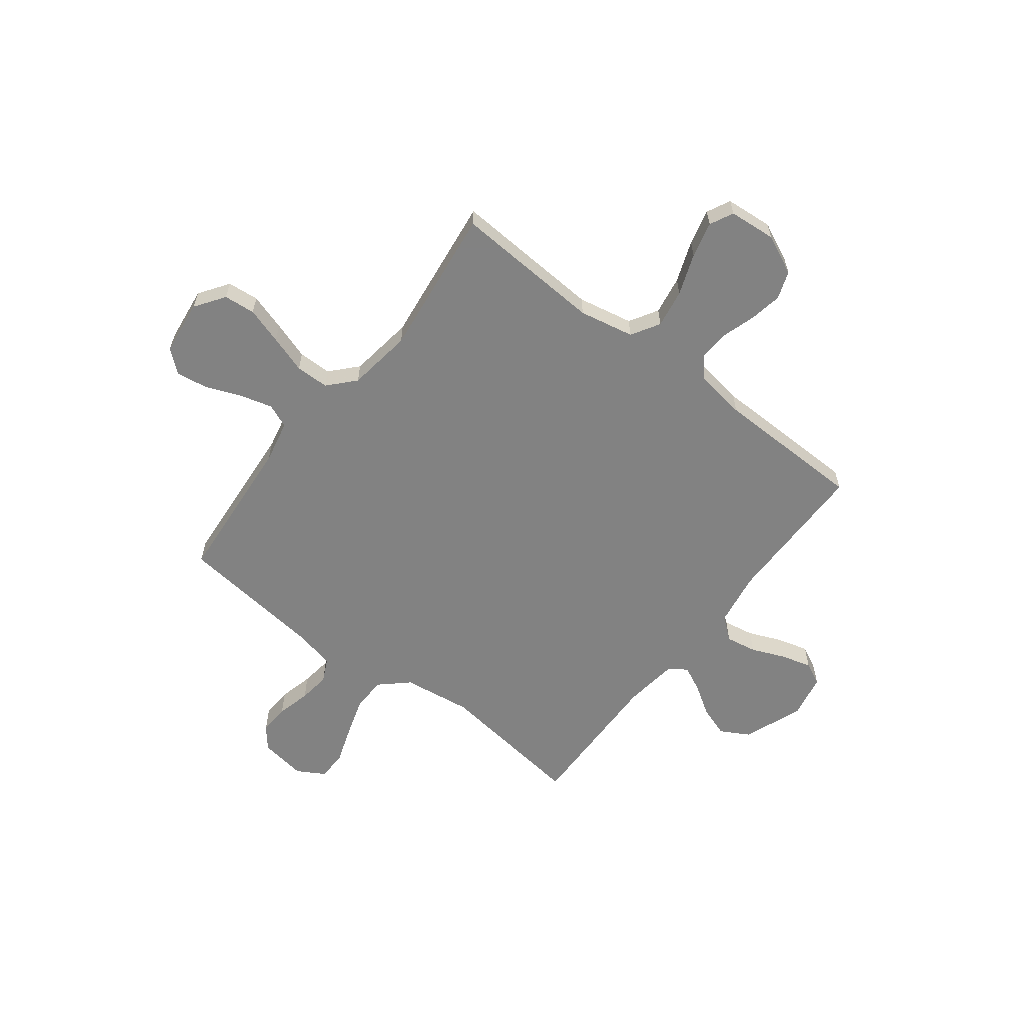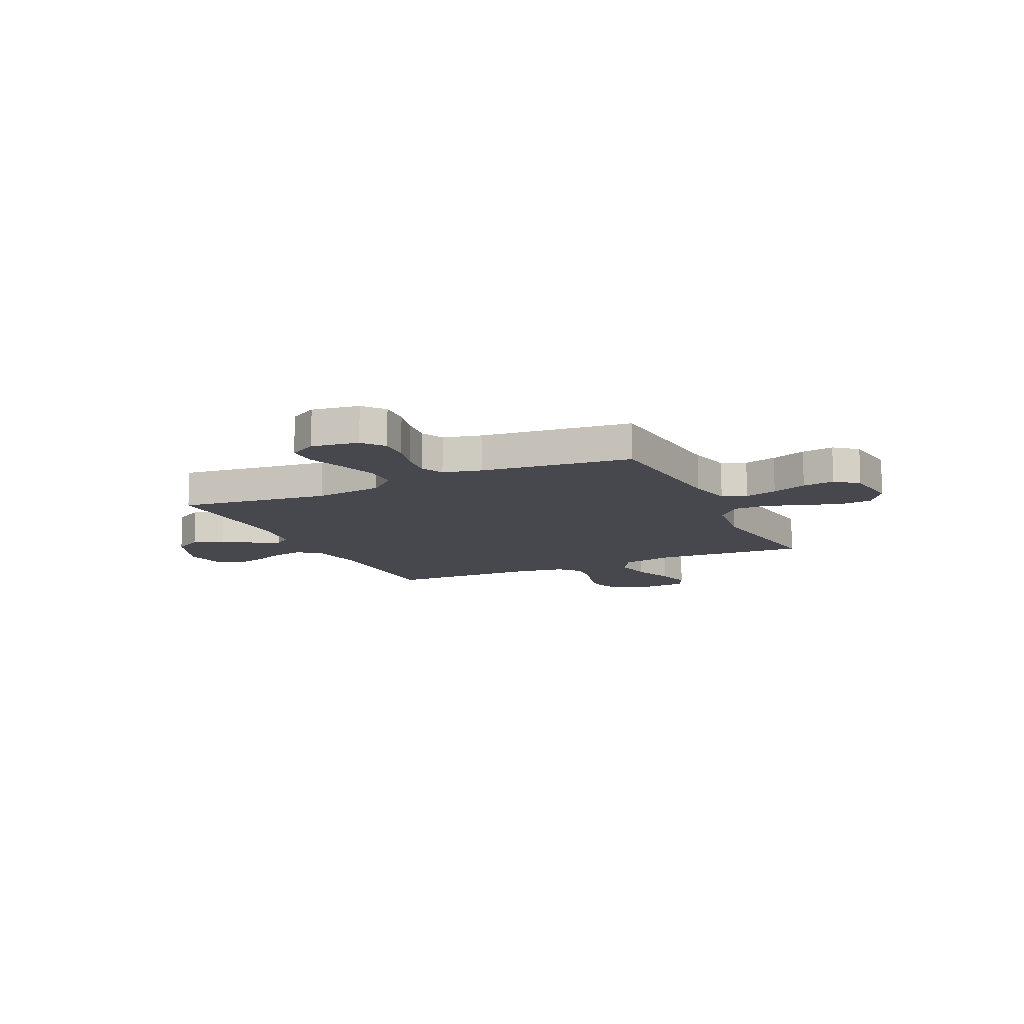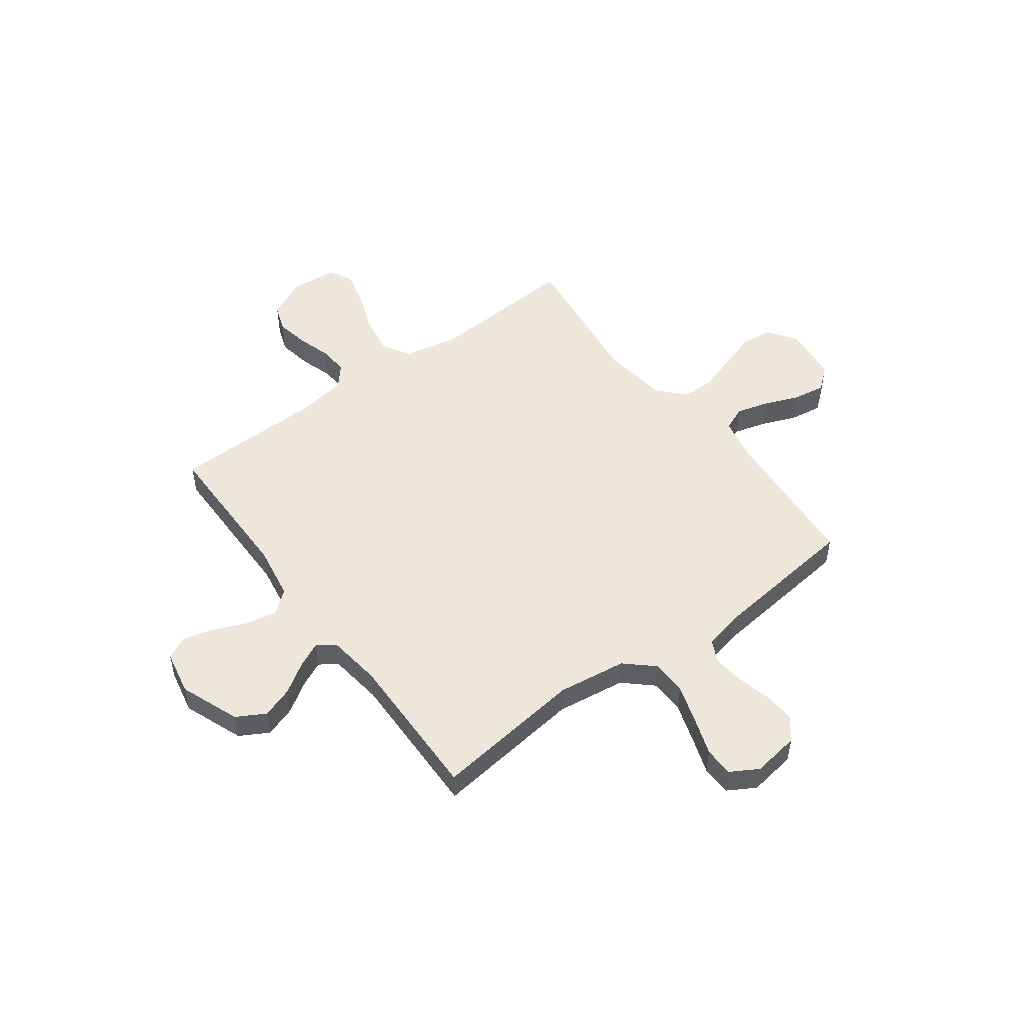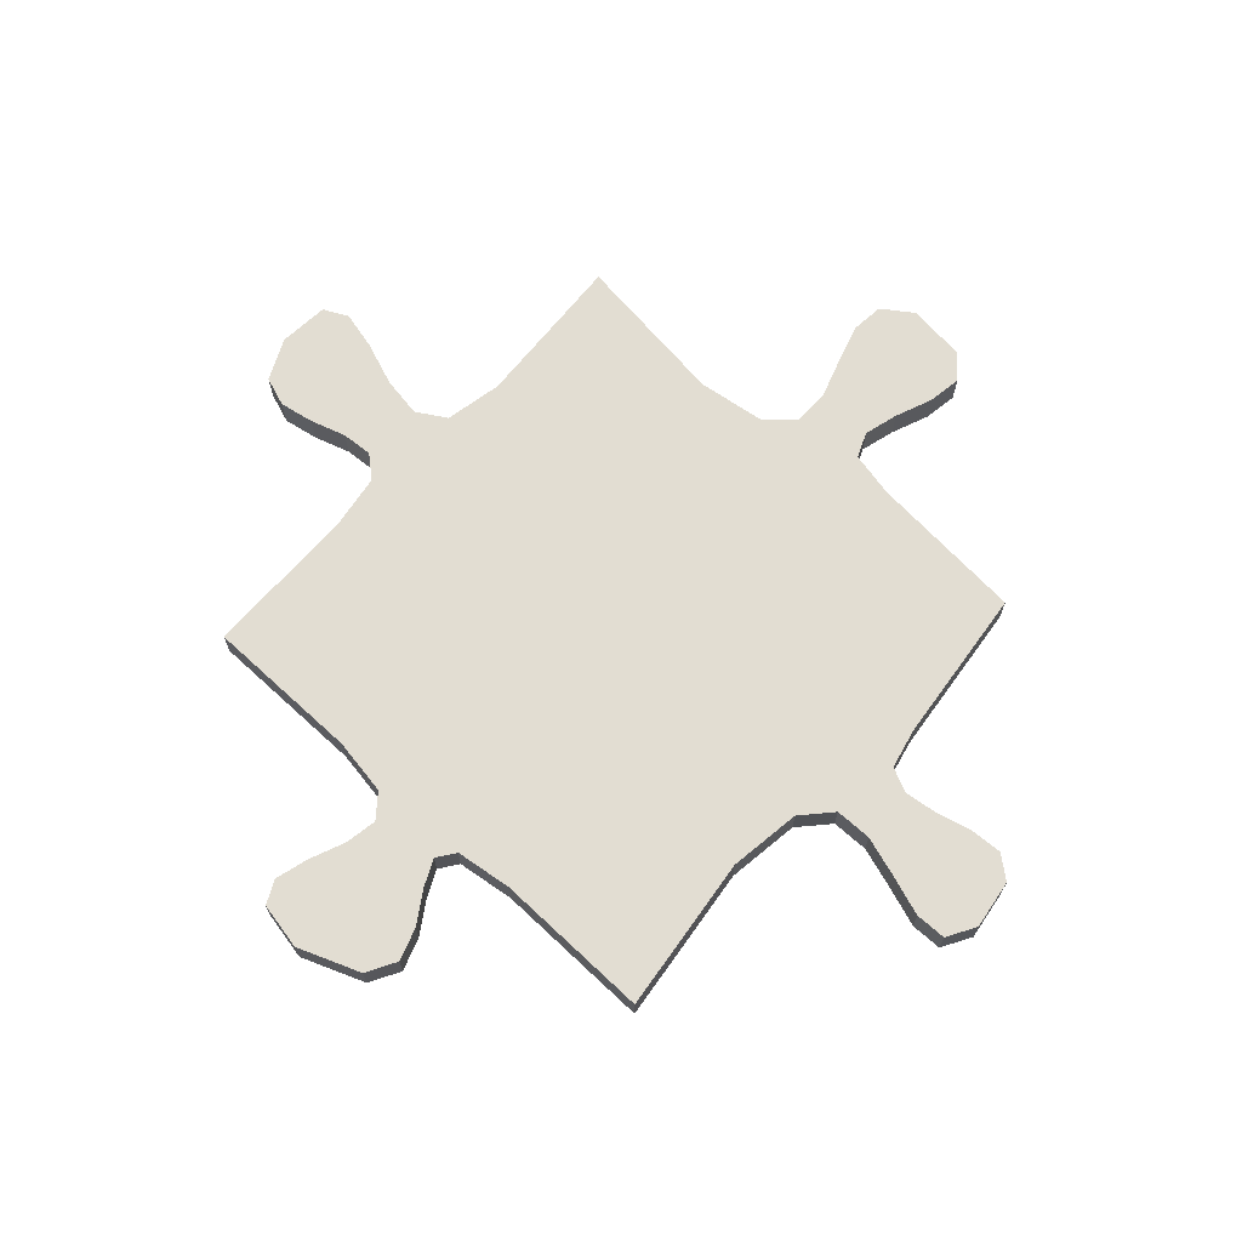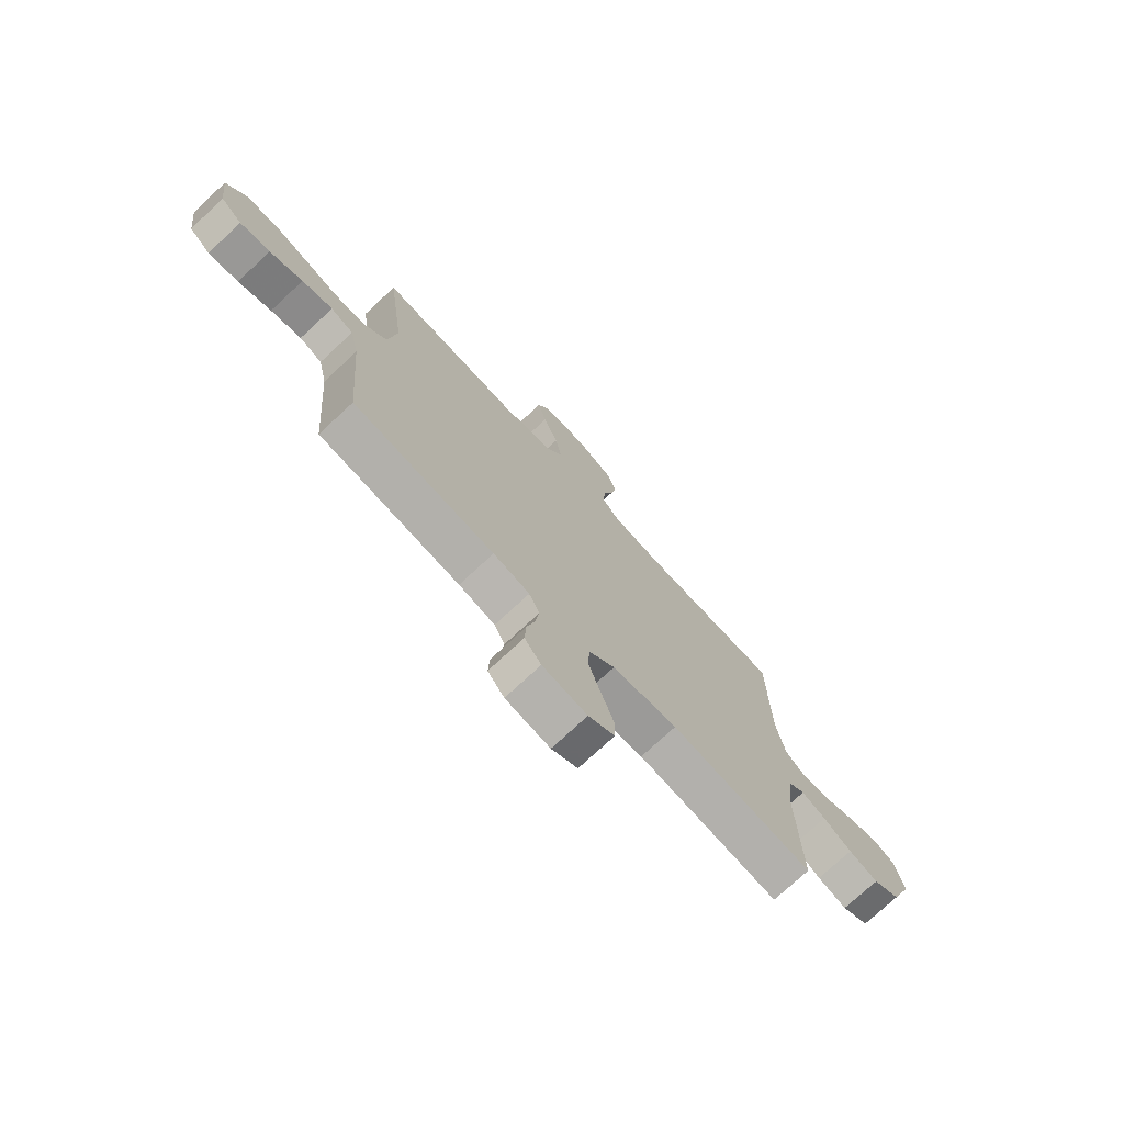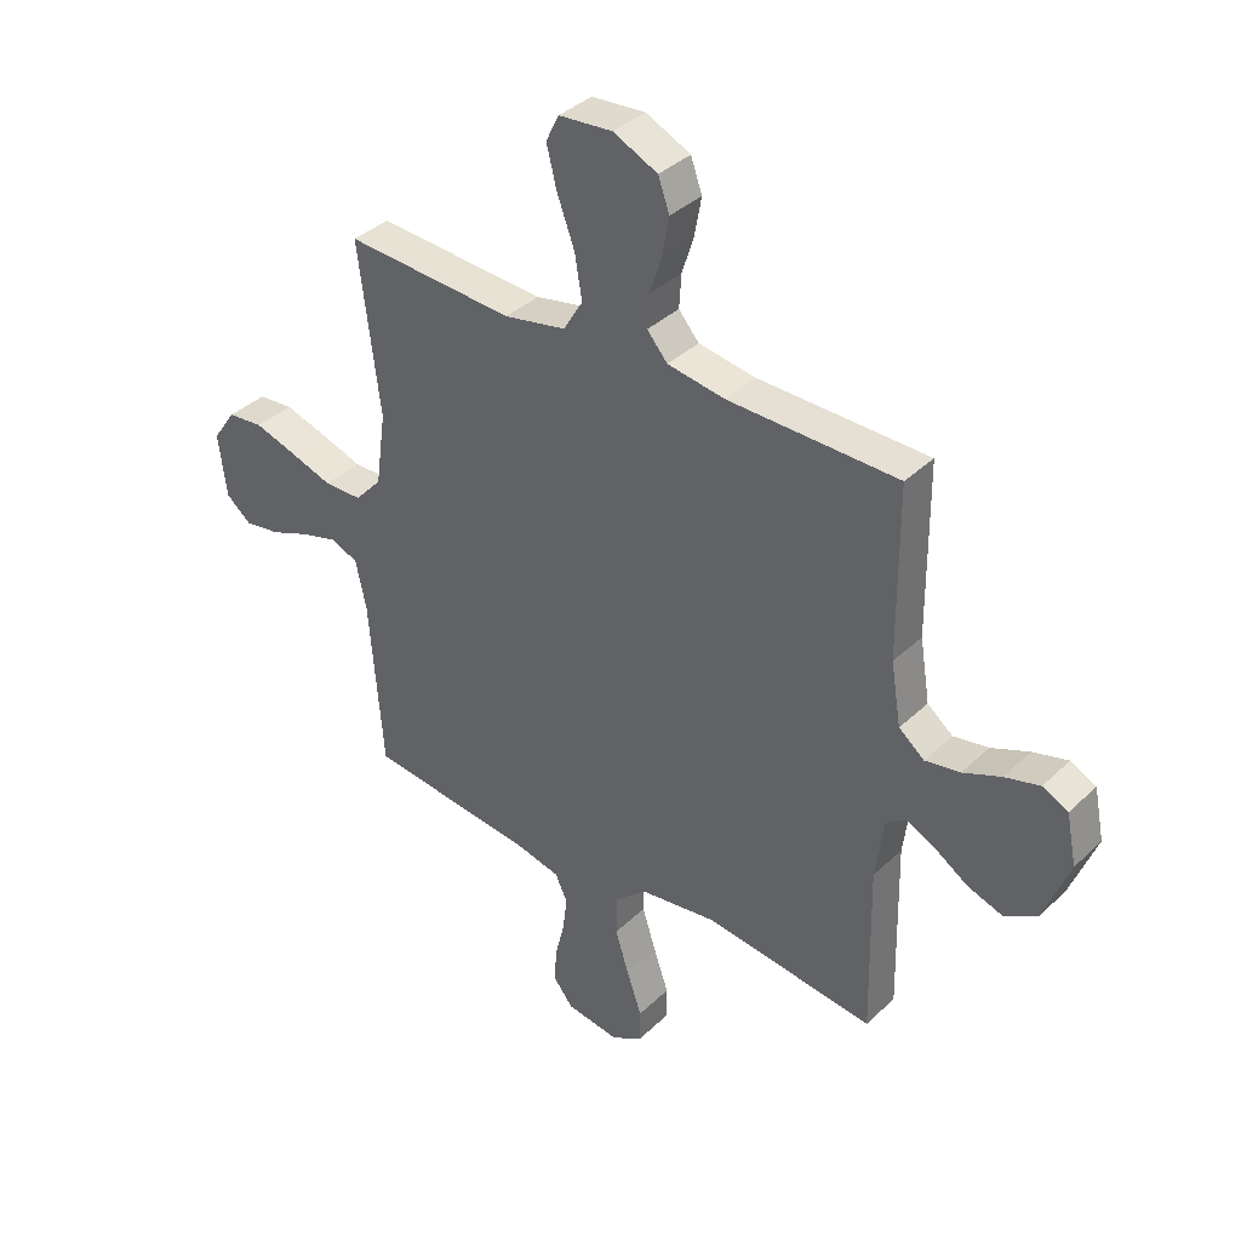
<metadata>
{"format":"obj","ext":"obj","renderer":"f3d","projection":"perspective","resolution":1024,"background":"white","views":[{"elev":-60.7,"azim":-37.6,"up":"+Y"},{"elev":-11.8,"azim":-155.0,"up":"+Y"},{"elev":50.6,"azim":143.4,"up":"+Y"},{"elev":68.2,"azim":132.3,"up":"+Y"},{"elev":-74.7,"azim":-47.0,"up":"+Z"},{"elev":37.1,"azim":39.6,"up":"+Z"}]}
</metadata>
<code>
v -0.5 0.07 0.5
v -0.2 0.07 0.482
v -0.09 0.07 0.504
v -0.056 0.07 0.561
v -0.069 0.07 0.638
v -0.1 0.07 0.721
v -0.118 0.07 0.793
v -0.095 0.07 0.84
v 0 0.07 0.848
v 0.079 0.07 0.811
v 0.099 0.07 0.755
v 0.087 0.07 0.689
v 0.066 0.07 0.622
v 0.062 0.07 0.563
v 0.098 0.07 0.521
v 0.2 0.07 0.505
v 0.5 0.07 0.5
v 0.502 0.07 0.2
v 0.52 0.07 0.091
v 0.565 0.07 0.055
v 0.627 0.07 0.066
v 0.694 0.07 0.094
v 0.756 0.07 0.111
v 0.801 0.07 0.089
v 0.819 0.07 0
v 0.773 0.07 -0.119
v 0.716 0.07 -0.151
v 0.654 0.07 -0.13
v 0.594 0.07 -0.091
v 0.543 0.07 -0.067
v 0.508 0.07 -0.092
v 0.494 0.07 -0.2
v 0.5 0.07 -0.5
v 0.2 0.07 -0.463
v 0.062 0.07 -0.482
v 0.006 0.07 -0.533
v 0.005 0.07 -0.603
v 0.03 0.07 -0.681
v 0.056 0.07 -0.756
v 0.055 0.07 -0.815
v 0 0.07 -0.847
v -0.094 0.07 -0.833
v -0.129 0.07 -0.79
v -0.126 0.07 -0.729
v -0.109 0.07 -0.661
v -0.101 0.07 -0.598
v -0.123 0.07 -0.552
v -0.2 0.07 -0.534
v -0.5 0.07 -0.5
v -0.524 0.07 -0.2
v -0.543 0.07 -0.113
v -0.591 0.07 -0.093
v -0.656 0.07 -0.111
v -0.726 0.07 -0.139
v -0.79 0.07 -0.149
v -0.835 0.07 -0.112
v -0.849 0.07 0
v -0.808 0.07 0.059
v -0.745 0.07 0.065
v -0.671 0.07 0.042
v -0.595 0.07 0.017
v -0.528 0.07 0.018
v -0.48 0.07 0.07
v -0.462 0.07 0.2
v -0.5 0 0.5
v -0.2 0 0.482
v -0.09 0 0.504
v -0.056 0 0.561
v -0.069 0 0.638
v -0.1 0 0.721
v -0.118 0 0.793
v -0.095 0 0.84
v 0 0 0.848
v 0.079 0 0.811
v 0.099 0 0.755
v 0.087 0 0.689
v 0.066 0 0.622
v 0.062 0 0.563
v 0.098 0 0.521
v 0.2 0 0.505
v 0.5 0 0.5
v 0.502 0 0.2
v 0.52 0 0.091
v 0.565 0 0.055
v 0.627 0 0.066
v 0.694 0 0.094
v 0.756 0 0.111
v 0.801 0 0.089
v 0.819 0 0
v 0.773 0 -0.119
v 0.716 0 -0.151
v 0.654 0 -0.13
v 0.594 0 -0.091
v 0.543 0 -0.067
v 0.508 0 -0.092
v 0.494 0 -0.2
v 0.5 0 -0.5
v 0.2 0 -0.463
v 0.062 0 -0.482
v 0.006 0 -0.533
v 0.005 0 -0.603
v 0.03 0 -0.681
v 0.056 0 -0.756
v 0.055 0 -0.815
v 0 0 -0.847
v -0.094 0 -0.833
v -0.129 0 -0.79
v -0.126 0 -0.729
v -0.109 0 -0.661
v -0.101 0 -0.598
v -0.123 0 -0.552
v -0.2 0 -0.534
v -0.5 0 -0.5
v -0.524 0 -0.2
v -0.543 0 -0.113
v -0.591 0 -0.093
v -0.656 0 -0.111
v -0.726 0 -0.139
v -0.79 0 -0.149
v -0.835 0 -0.112
v -0.849 0 0
v -0.808 0 0.059
v -0.745 0 0.065
v -0.671 0 0.042
v -0.595 0 0.017
v -0.528 0 0.018
v -0.48 0 0.07
v -0.462 0 0.2
f 59 60 61
f 58 59 61
f 57 58 61
f 56 57 61
f 55 56 61
f 54 55 61
f 53 54 61
f 52 53 61 62
f 51 52 62 63
f 48 49 50
f 50 51 63
f 48 50 63
f 47 48 63
f 43 44 45
f 42 43 45
f 41 42 45
f 40 41 45
f 39 40 45
f 38 39 45
f 37 38 45 46
f 36 37 46 47
f 32 33 34
f 31 32 34 35
f 27 28 29
f 26 27 29
f 25 26 29
f 24 25 29
f 23 24 29
f 22 23 29
f 21 22 29
f 20 21 29 30
f 19 20 30 31
f 16 17 18
f 19 31 35
f 18 19 35
f 16 18 35
f 15 16 35
f 11 12 13
f 10 11 13
f 9 10 13
f 8 9 13
f 7 8 13
f 6 7 13
f 5 6 13
f 4 5 13 14
f 35 36 47
f 15 35 47
f 14 15 47
f 4 14 47
f 3 4 47
f 47 63 64
f 3 47 64
f 2 3 64
f 1 2 64
f 125 124 123
f 125 123 122
f 125 122 121
f 125 121 120
f 125 120 119
f 125 119 118
f 125 118 117
f 126 125 117 116
f 127 126 116 115
f 114 113 112
f 127 115 114
f 127 114 112
f 127 112 111
f 109 108 107
f 109 107 106
f 109 106 105
f 109 105 104
f 109 104 103
f 109 103 102
f 110 109 102 101
f 111 110 101 100
f 98 97 96
f 99 98 96 95
f 93 92 91
f 93 91 90
f 93 90 89
f 93 89 88
f 93 88 87
f 93 87 86
f 93 86 85
f 94 93 85 84
f 95 94 84 83
f 82 81 80
f 99 95 83
f 99 83 82
f 99 82 80
f 99 80 79
f 77 76 75
f 77 75 74
f 77 74 73
f 77 73 72
f 77 72 71
f 77 71 70
f 77 70 69
f 78 77 69 68
f 111 100 99
f 111 99 79
f 111 79 78
f 111 78 68
f 111 68 67
f 128 127 111
f 128 111 67
f 128 67 66
f 128 66 65
f 1 65 66 2
f 2 66 67 3
f 3 67 68 4
f 4 68 69 5
f 5 69 70 6
f 6 70 71 7
f 7 71 72 8
f 8 72 73 9
f 9 73 74 10
f 10 74 75 11
f 11 75 76 12
f 12 76 77 13
f 13 77 78 14
f 14 78 79 15
f 15 79 80 16
f 16 80 81 17
f 17 81 82 18
f 18 82 83 19
f 19 83 84 20
f 20 84 85 21
f 21 85 86 22
f 22 86 87 23
f 23 87 88 24
f 24 88 89 25
f 25 89 90 26
f 26 90 91 27
f 27 91 92 28
f 28 92 93 29
f 29 93 94 30
f 30 94 95 31
f 31 95 96 32
f 32 96 97 33
f 33 97 98 34
f 34 98 99 35
f 35 99 100 36
f 36 100 101 37
f 37 101 102 38
f 38 102 103 39
f 39 103 104 40
f 40 104 105 41
f 41 105 106 42
f 42 106 107 43
f 43 107 108 44
f 44 108 109 45
f 45 109 110 46
f 46 110 111 47
f 47 111 112 48
f 48 112 113 49
f 49 113 114 50
f 50 114 115 51
f 51 115 116 52
f 52 116 117 53
f 53 117 118 54
f 54 118 119 55
f 55 119 120 56
f 56 120 121 57
f 57 121 122 58
f 58 122 123 59
f 59 123 124 60
f 60 124 125 61
f 61 125 126 62
f 62 126 127 63
f 63 127 128 64
f 64 128 65 1

</code>
